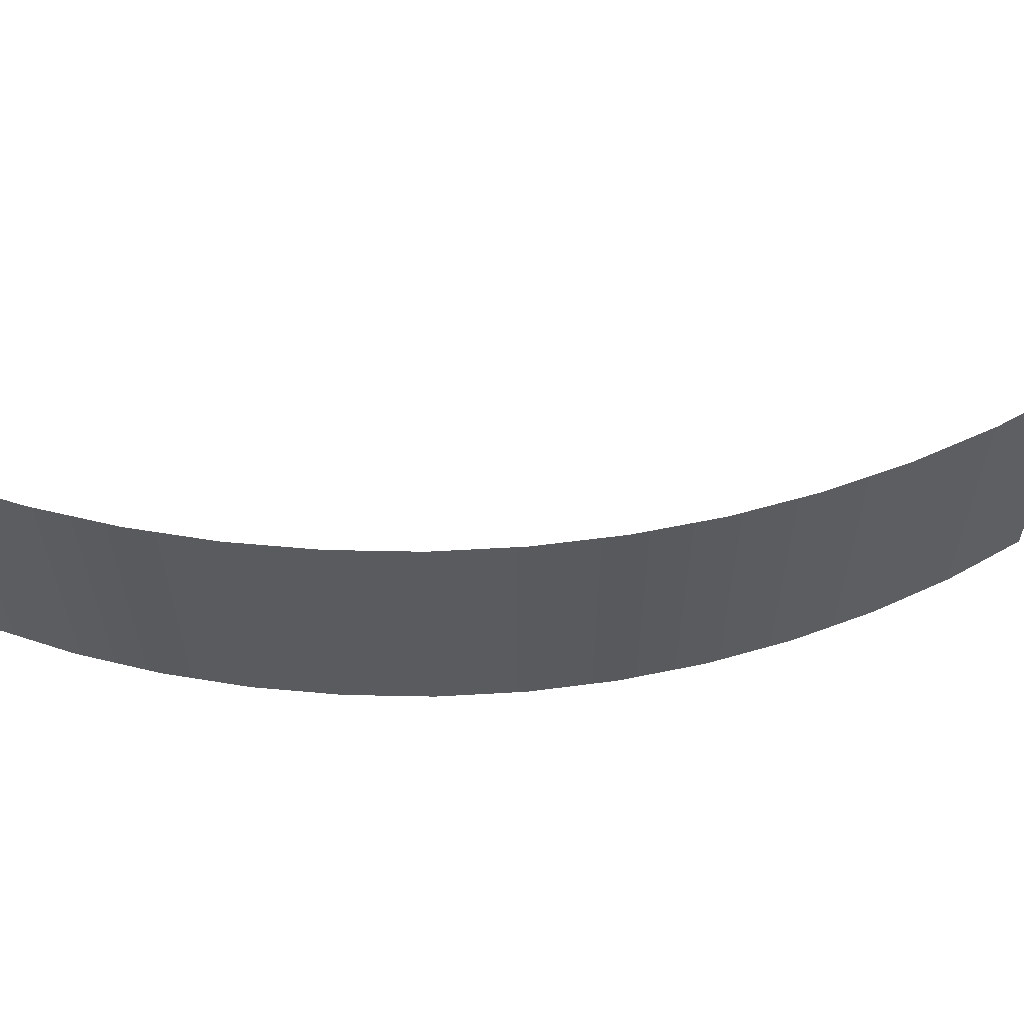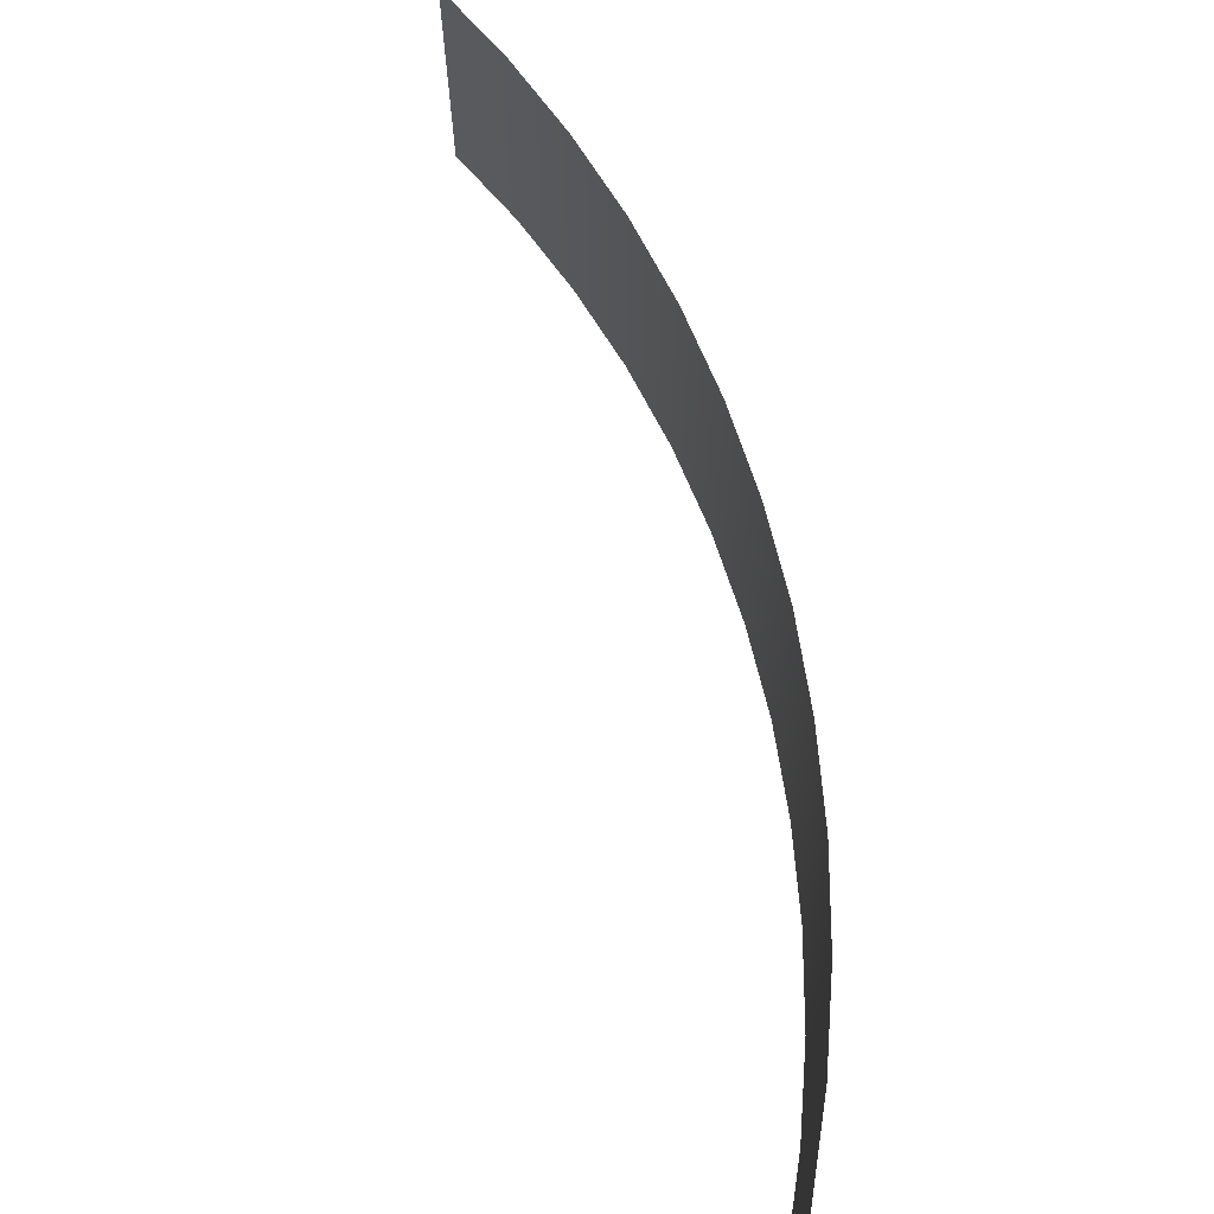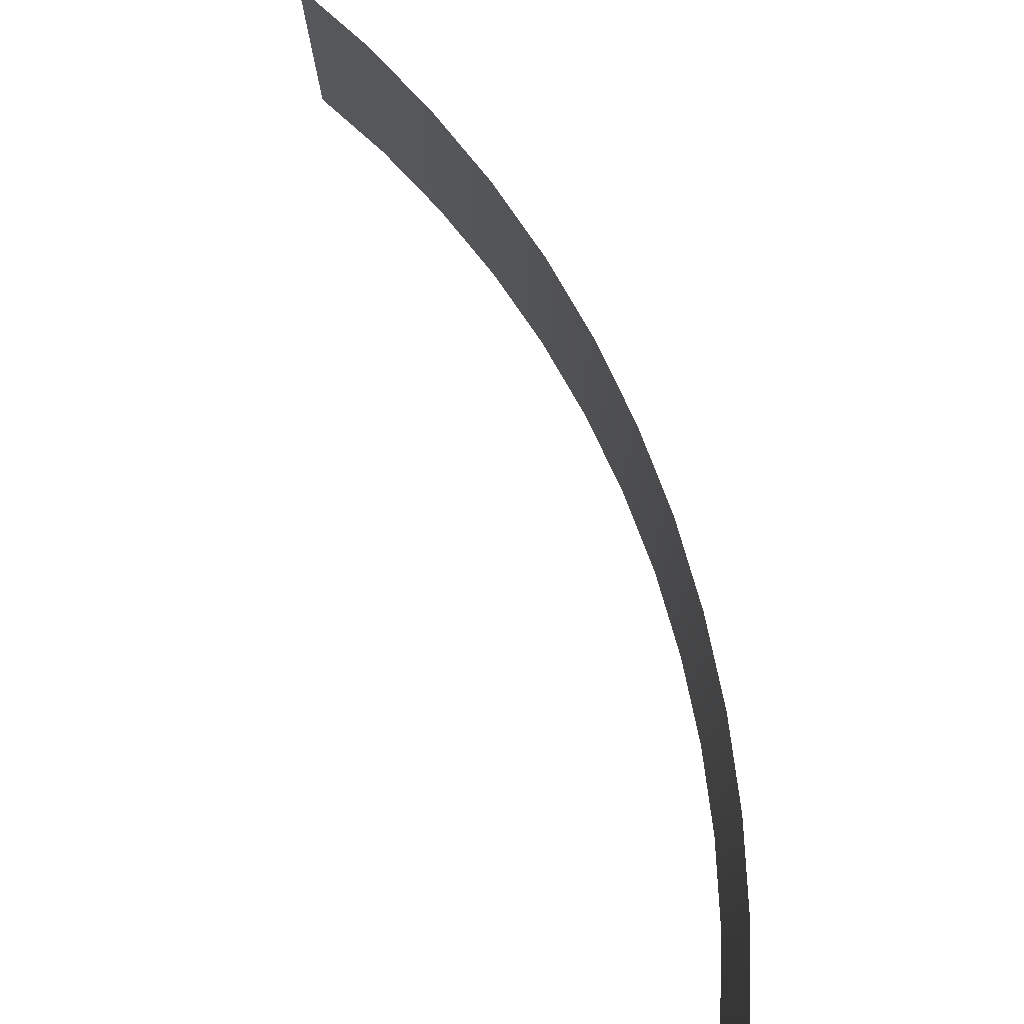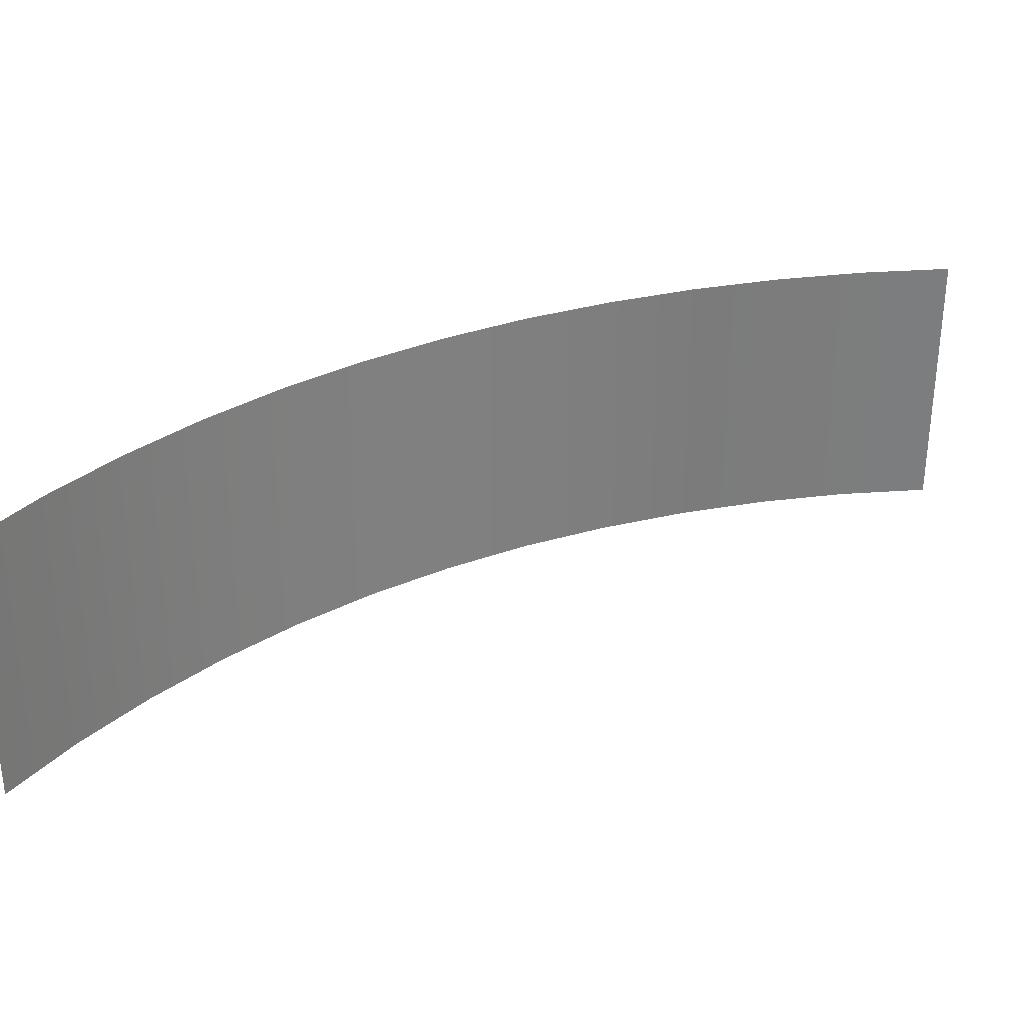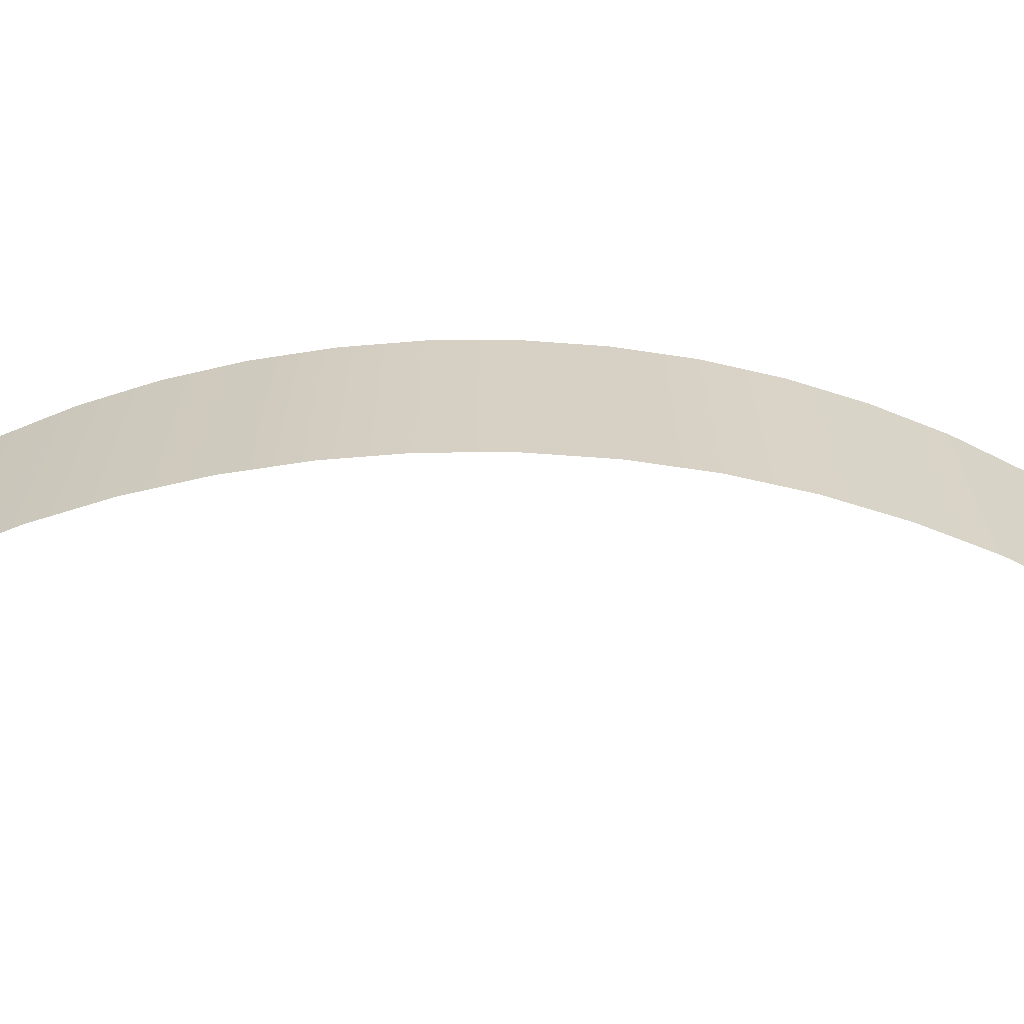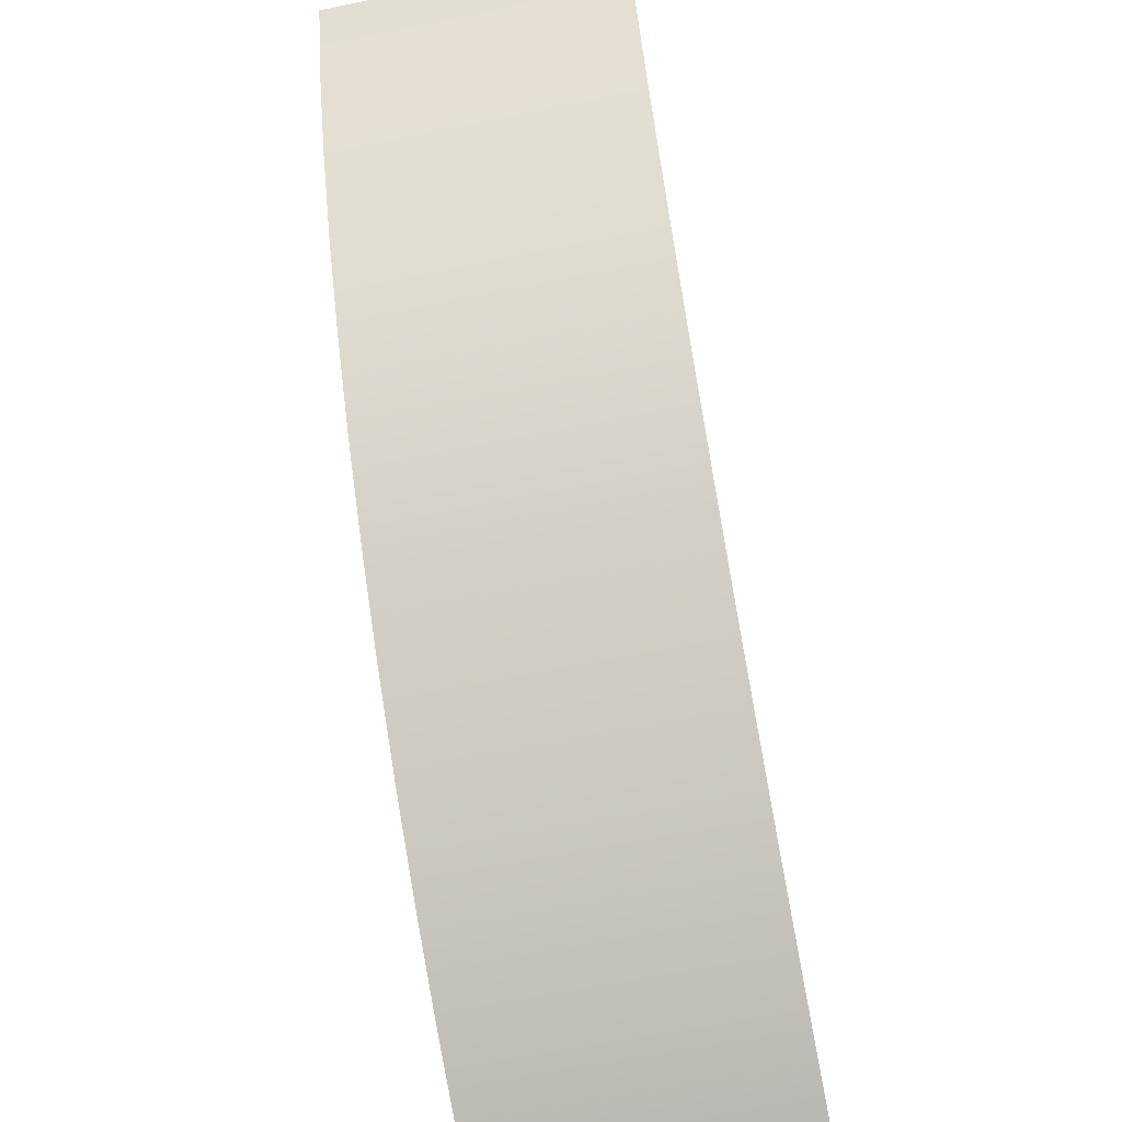
<metadata>
{"format":"obj","ext":"obj","renderer":"f3d","projection":"perspective","resolution":1024,"background":"white","views":[{"elev":56.7,"azim":-51.2,"up":"+Z"},{"elev":68.6,"azim":-151.2,"up":"+Z"},{"elev":77.5,"azim":-158.4,"up":"+Z"},{"elev":31.5,"azim":104.1,"up":"+Z"},{"elev":-63.7,"azim":-47.6,"up":"+Z"},{"elev":-62.1,"azim":-78.2,"up":"+Y"}]}
</metadata>
<code>
o Group2/mesh1/mesh1-geometry/material_3/component_0#mesh1-geometry
v -0.712 -0.4016 -0.5278
v -0.7098 -0.4076 -0.5278
v -0.712 -0.4016 -0.5464
v -0.7098 -0.4076 -0.5464
v -0.712 -0.4016 -0.5464
v -0.7098 -0.4076 -0.5278
v -0.7098 -0.4076 -0.5464
v -0.7098 -0.4076 -0.5278
v -0.7072 -0.4134 -0.5464
v -0.7072 -0.4134 -0.5278
v -0.7072 -0.4134 -0.5464
v -0.7098 -0.4076 -0.5278
v -0.7072 -0.4134 -0.5278
v -0.7041 -0.419 -0.5278
v -0.7072 -0.4134 -0.5464
v -0.7041 -0.419 -0.5464
v -0.7072 -0.4134 -0.5464
v -0.7041 -0.419 -0.5278
v -0.7041 -0.419 -0.5278
v -0.7006 -0.4243 -0.5278
v -0.7041 -0.419 -0.5464
v -0.7006 -0.4243 -0.5464
v -0.7041 -0.419 -0.5464
v -0.7006 -0.4243 -0.5278
v -0.7006 -0.4243 -0.5278
v -0.6967 -0.4293 -0.5278
v -0.7006 -0.4243 -0.5464
v -0.6967 -0.4293 -0.5464
v -0.7006 -0.4243 -0.5464
v -0.6967 -0.4293 -0.5278
v -0.6967 -0.4293 -0.5278
v -0.6924 -0.434 -0.5278
v -0.6967 -0.4293 -0.5464
v -0.6924 -0.434 -0.5464
v -0.6967 -0.4293 -0.5464
v -0.6924 -0.434 -0.5278
v -0.6924 -0.434 -0.5464
v -0.6924 -0.434 -0.5278
v -0.6879 -0.4383 -0.5464
v -0.6879 -0.4383 -0.5278
v -0.6879 -0.4383 -0.5464
v -0.6924 -0.434 -0.5278
v -0.6879 -0.4383 -0.5464
v -0.6879 -0.4383 -0.5278
v -0.6829 -0.4423 -0.5464
v -0.6829 -0.4423 -0.5278
v -0.6829 -0.4423 -0.5464
v -0.6879 -0.4383 -0.5278
v -0.6777 -0.4458 -0.5278
v -0.6777 -0.4458 -0.5464
v -0.6829 -0.4423 -0.5278
v -0.6829 -0.4423 -0.5464
v -0.6829 -0.4423 -0.5278
v -0.6777 -0.4458 -0.5464
v -0.6777 -0.4458 -0.5464
v -0.6777 -0.4458 -0.5278
v -0.6723 -0.449 -0.5464
v -0.6723 -0.449 -0.5278
v -0.6723 -0.449 -0.5464
v -0.6777 -0.4458 -0.5278
v -0.6723 -0.449 -0.5464
v -0.6723 -0.449 -0.5278
v -0.6666 -0.4517 -0.5464
v -0.6666 -0.4517 -0.5278
v -0.6666 -0.4517 -0.5464
v -0.6723 -0.449 -0.5278
v -0.6666 -0.4517 -0.5464
v -0.6666 -0.4517 -0.5278
v -0.6607 -0.4539 -0.5464
v -0.6607 -0.4539 -0.5278
v -0.6607 -0.4539 -0.5464
v -0.6666 -0.4517 -0.5278
v -0.712 -0.4016 -0.5464
v -0.7098 -0.4076 -0.5278
v -0.712 -0.4016 -0.5278
v -0.7098 -0.4076 -0.5278
v -0.712 -0.4016 -0.5464
v -0.7098 -0.4076 -0.5464
v -0.7072 -0.4134 -0.5464
v -0.7098 -0.4076 -0.5278
v -0.7098 -0.4076 -0.5464
v -0.7098 -0.4076 -0.5278
v -0.7072 -0.4134 -0.5464
v -0.7072 -0.4134 -0.5278
v -0.7072 -0.4134 -0.5464
v -0.7041 -0.419 -0.5278
v -0.7072 -0.4134 -0.5278
v -0.7041 -0.419 -0.5278
v -0.7072 -0.4134 -0.5464
v -0.7041 -0.419 -0.5464
v -0.7041 -0.419 -0.5464
v -0.7006 -0.4243 -0.5278
v -0.7041 -0.419 -0.5278
v -0.7006 -0.4243 -0.5278
v -0.7041 -0.419 -0.5464
v -0.7006 -0.4243 -0.5464
v -0.7006 -0.4243 -0.5464
v -0.6967 -0.4293 -0.5278
v -0.7006 -0.4243 -0.5278
v -0.6967 -0.4293 -0.5278
v -0.7006 -0.4243 -0.5464
v -0.6967 -0.4293 -0.5464
v -0.6967 -0.4293 -0.5464
v -0.6924 -0.434 -0.5278
v -0.6967 -0.4293 -0.5278
v -0.6924 -0.434 -0.5278
v -0.6967 -0.4293 -0.5464
v -0.6924 -0.434 -0.5464
v -0.6879 -0.4383 -0.5464
v -0.6924 -0.434 -0.5278
v -0.6924 -0.434 -0.5464
v -0.6924 -0.434 -0.5278
v -0.6879 -0.4383 -0.5464
v -0.6879 -0.4383 -0.5278
v -0.6829 -0.4423 -0.5464
v -0.6879 -0.4383 -0.5278
v -0.6879 -0.4383 -0.5464
v -0.6879 -0.4383 -0.5278
v -0.6829 -0.4423 -0.5464
v -0.6829 -0.4423 -0.5278
v -0.6829 -0.4423 -0.5278
v -0.6777 -0.4458 -0.5464
v -0.6777 -0.4458 -0.5278
v -0.6777 -0.4458 -0.5464
v -0.6829 -0.4423 -0.5278
v -0.6829 -0.4423 -0.5464
v -0.6723 -0.449 -0.5464
v -0.6777 -0.4458 -0.5278
v -0.6777 -0.4458 -0.5464
v -0.6777 -0.4458 -0.5278
v -0.6723 -0.449 -0.5464
v -0.6723 -0.449 -0.5278
v -0.6666 -0.4517 -0.5464
v -0.6723 -0.449 -0.5278
v -0.6723 -0.449 -0.5464
v -0.6723 -0.449 -0.5278
v -0.6666 -0.4517 -0.5464
v -0.6666 -0.4517 -0.5278
v -0.6607 -0.4539 -0.5464
v -0.6666 -0.4517 -0.5278
v -0.6666 -0.4517 -0.5464
v -0.6666 -0.4517 -0.5278
v -0.6607 -0.4539 -0.5464
v -0.6607 -0.4539 -0.5278
f 1 2 3
f 4 5 6
f 7 8 9
f 10 11 12
f 13 14 15
f 16 17 18
f 19 20 21
f 22 23 24
f 25 26 27
f 28 29 30
f 31 32 33
f 34 35 36
f 37 38 39
f 40 41 42
f 43 44 45
f 46 47 48
f 49 50 51
f 52 53 54
f 55 56 57
f 58 59 60
f 61 62 63
f 64 65 66
f 67 68 69
f 70 71 72
f 73 74 75
f 76 77 78
f 79 80 81
f 82 83 84
f 85 86 87
f 88 89 90
f 91 92 93
f 94 95 96
f 97 98 99
f 100 101 102
f 103 104 105
f 106 107 108
f 109 110 111
f 112 113 114
f 115 116 117
f 118 119 120
f 121 122 123
f 124 125 126
f 127 128 129
f 130 131 132
f 133 134 135
f 136 137 138
f 139 140 141
f 142 143 144

</code>
